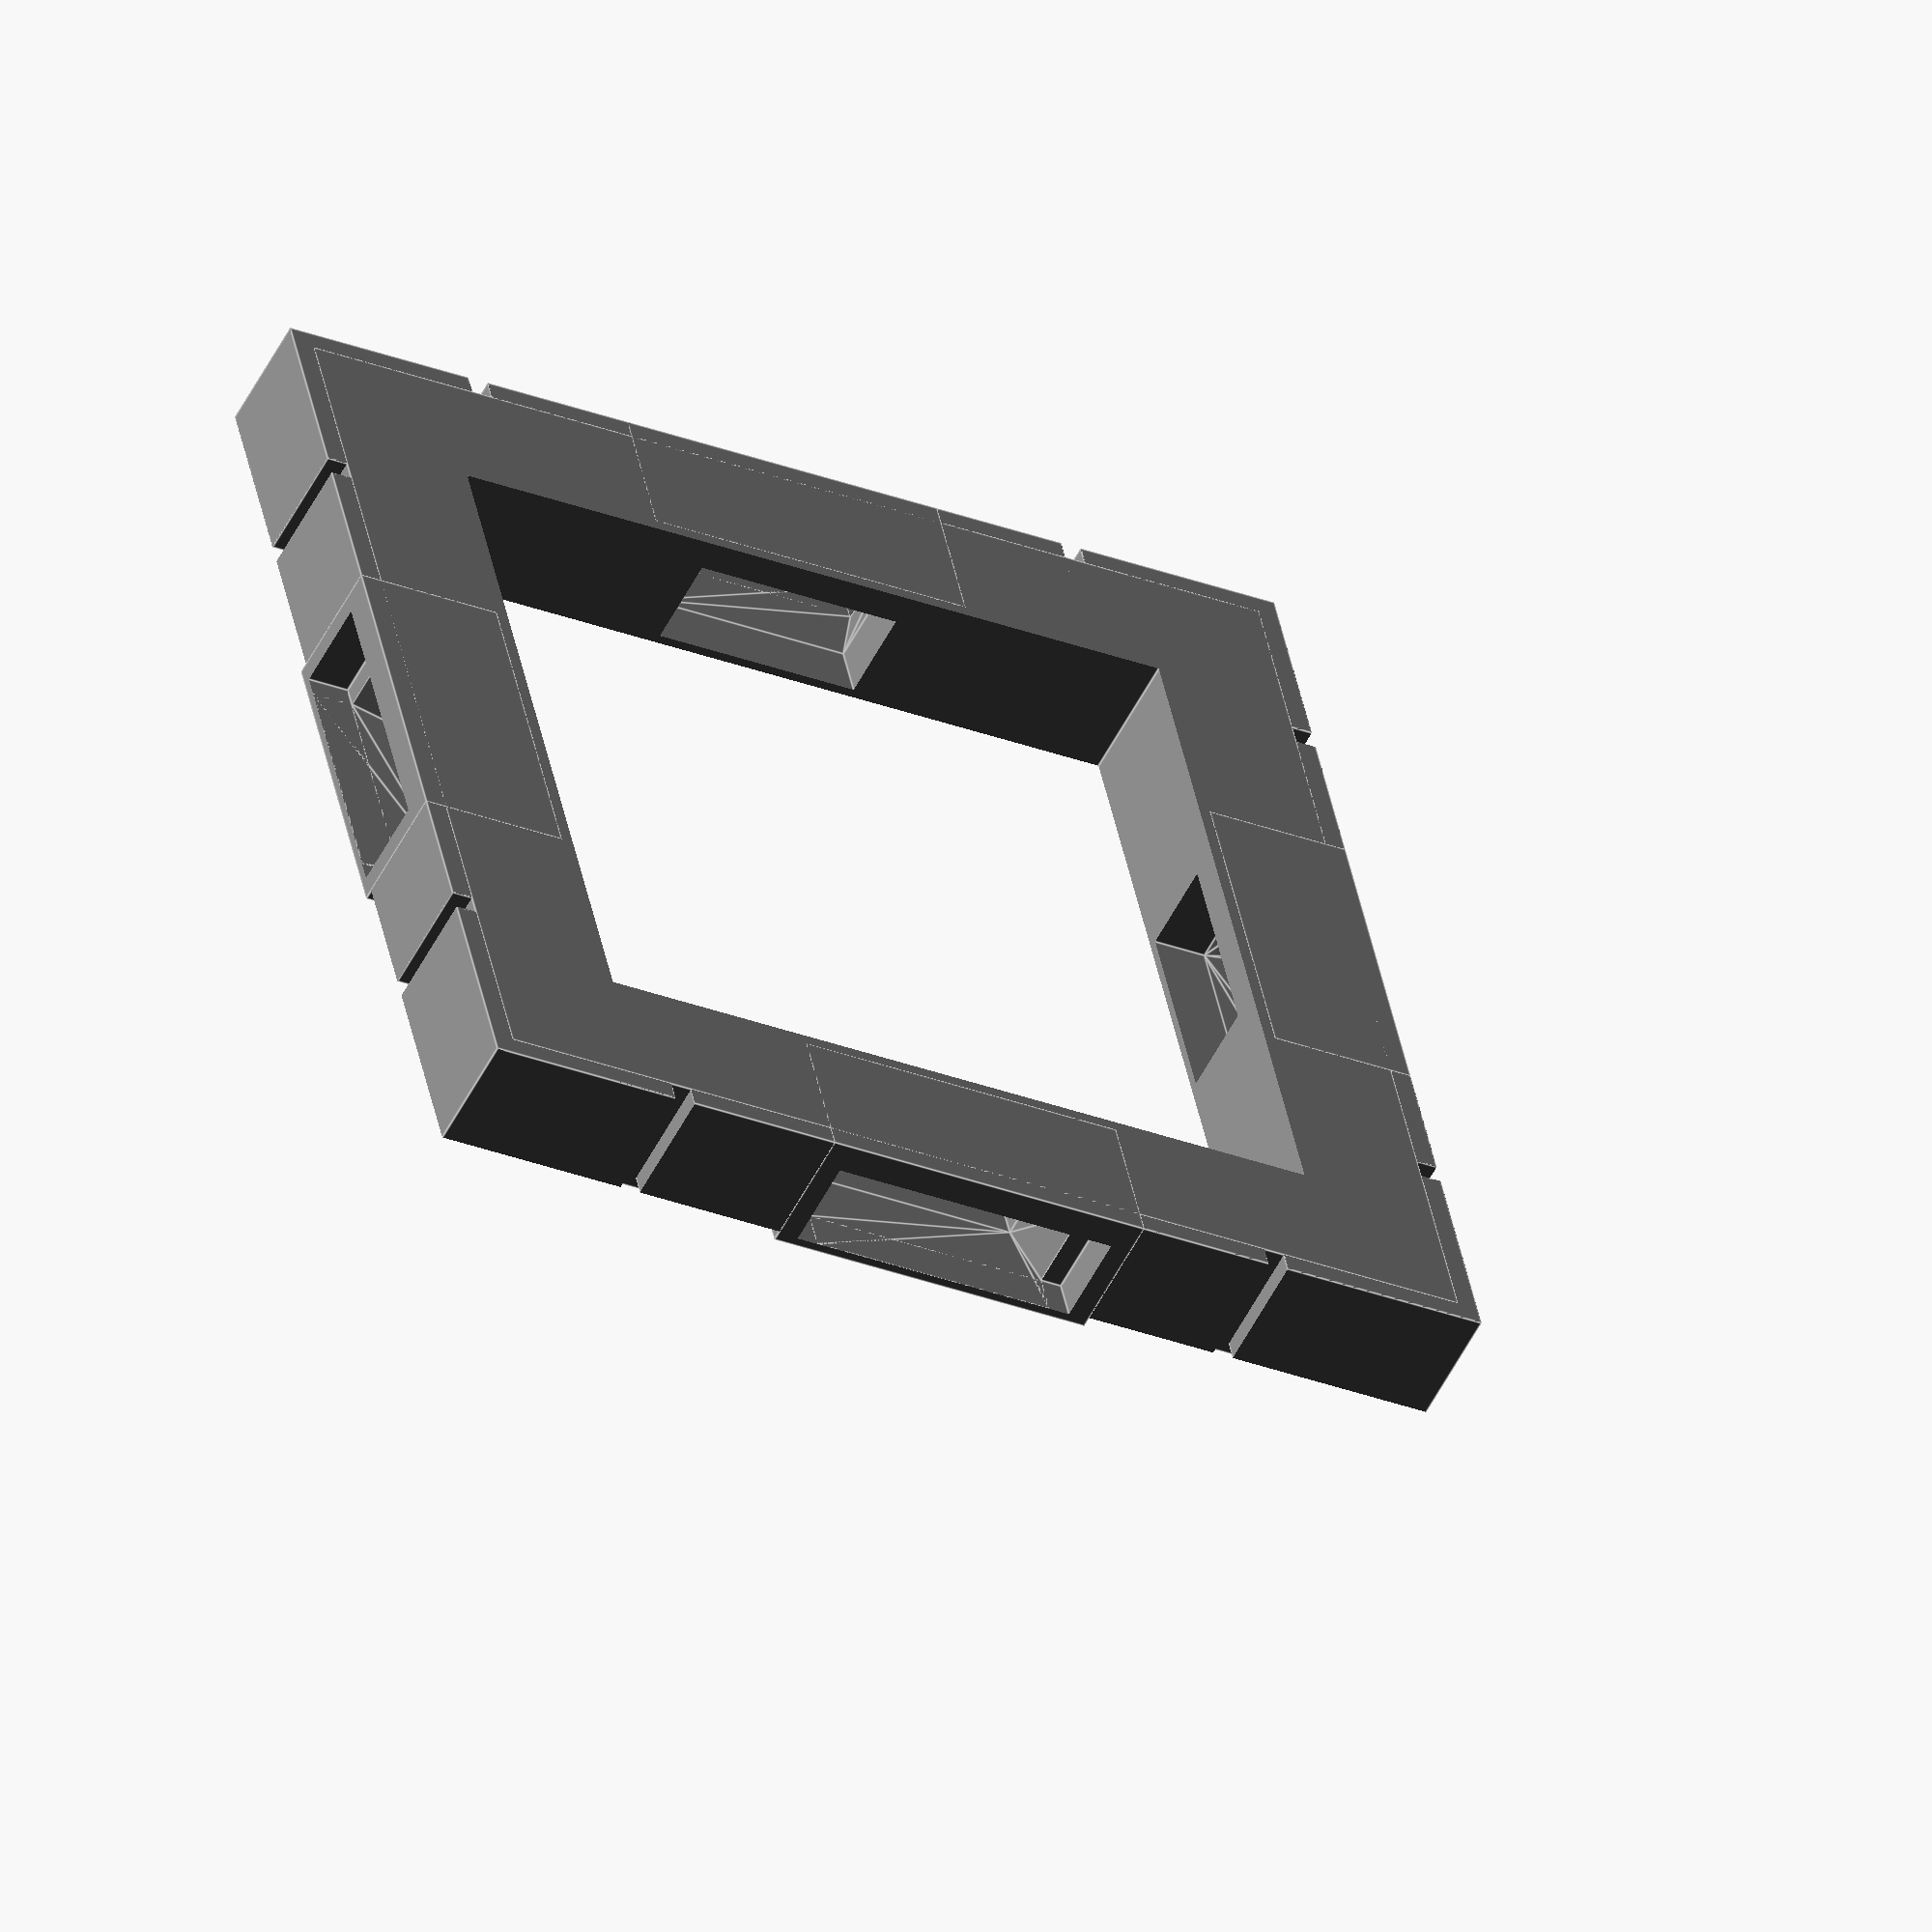
<openscad>
/* [Base Tile Size] */
x = 2; //[1,2,3,4,5,6]
y = 2; //[1,2,3,4,5,6]

/* [Square Basis] */
// What is the size in mm of a square?
square_basis = 25.4; // [25:Dwarven Forge/Hirstarts, 25.4:OpenLOCK, 31.75:Wyloch]

/*
 * Openlock connection bay
 */

module openlock_chamber(buffer=0) {
    translate([-buffer,-7,1.4]) cube([2+buffer,7*2,4.2]);
    hull() {
        translate([0,-6,1.4]) cube([2,6*2,4.2]);
        translate([3+0.01,-5,1.4]) cube([2,5*2,4.2]);
    }
    translate([5,-5,1.4]) cube([4,5*2,4.2]);
}

module openlock_supports(buffer=0) {
    translate([0-buffer*2,-0.5,1.4-buffer]) cube([10+buffer*2,1,4.2+buffer*2]);
}

module openlock_negative() {
    difference() {
        openlock_chamber(1);
        //openlock_supports(1);
    }
}

module fs_magnet_base(x,y,square_basis) {
    glue_pad = 16;
    glue_pad_buffer = 1;
    
    intx = x > 2 ? 2 : x;
    inty = y > 2 ? 2 : y;
    difference() {
        union() {
            translate([0,0,0]) difference() {
                stone_base(x,y,square_basis);
                translate([6.55,6.55,0]) translate([1,1,-1]) cube([square_basis*x-15.1,square_basis*y-15.1,8]);
            }
            translate([intx/2*square_basis-glue_pad/2,+1-glue_pad_buffer,0]) cube([glue_pad,6+glue_pad_buffer,6]); 
            translate([intx/2*square_basis-glue_pad/2,y*square_basis-7,0]) cube([glue_pad,6+glue_pad_buffer,6]); 
            if (x > 3) {
                translate([3*square_basis-glue_pad/2,+1-glue_pad_buffer,0]) cube([glue_pad,6+glue_pad_buffer,6]); 
                translate([3*square_basis-glue_pad/2,y*square_basis-7,0]) cube([glue_pad,6+glue_pad_buffer,6]); 
            }
                translate([+1-glue_pad_buffer,inty/2*square_basis-glue_pad/2,0]) cube([6+glue_pad_buffer,glue_pad,6]); 
                translate([x*square_basis-7,inty/2*square_basis-glue_pad/2,0]) cube([6+glue_pad_buffer,glue_pad,6]); 
            if (y > 3) {
                translate([+1-glue_pad_buffer,3*square_basis-glue_pad/2,0]) cube([6+glue_pad_buffer,glue_pad,6]); 
                translate([x*square_basis-7,3*square_basis-glue_pad/2,0]) cube([6+glue_pad_buffer,glue_pad,6]); 
            }
        }

        translate([square_basis*intx/2,0,0]) rotate([0,0,90]) openlock_negative();
        translate([square_basis*intx/2,square_basis*y,0]) rotate([0,0,-90]) openlock_negative();
        if (x > 3) {
            translate([square_basis*3,0,0]) rotate([0,0,90]) openlock_negative();
            translate([square_basis*3,square_basis*y,0]) rotate([0,0,-90]) openlock_negative();
        }

        translate([0,square_basis*inty/2,0]) openlock_negative();
        translate([square_basis*x,square_basis*inty/2,0]) rotate([0,0,180]) openlock_negative();
        if (y > 3) {
            translate([0,square_basis*3,0]) openlock_negative();
            translate([square_basis*x,square_basis*3,0]) rotate([0,0,180]) openlock_negative();
        }
    }
}

module stone_base(x,y,square_basis) {
    length = square_basis*x;
    width = square_basis*y;
    xblocks = floor(length / 10.2);
    yblocks = floor(width / 10.2);
    
    intersection() {
        union() {
            for (i = [0:xblocks]) {
                for (j = [0:yblocks]) {
                    if (i == 0 || j == 0 || i == xblocks || j == yblocks) {
                        translate([i*10.2,j*10.2,0]) cube([9.2 + (i==xblocks ? 10.2 : 0),9.2 + (j==yblocks ? 10.2 : 0),5.5]);
                    }
                }
            }
        }
        cube([length, width, 6]);
    }
    translate([1,1,0]) cube([length-2, width-2, 6]);
}

color("Grey") fs_magnet_base(x,y,square_basis);

</openscad>
<views>
elev=54.9 azim=191.9 roll=153.1 proj=o view=edges
</views>
